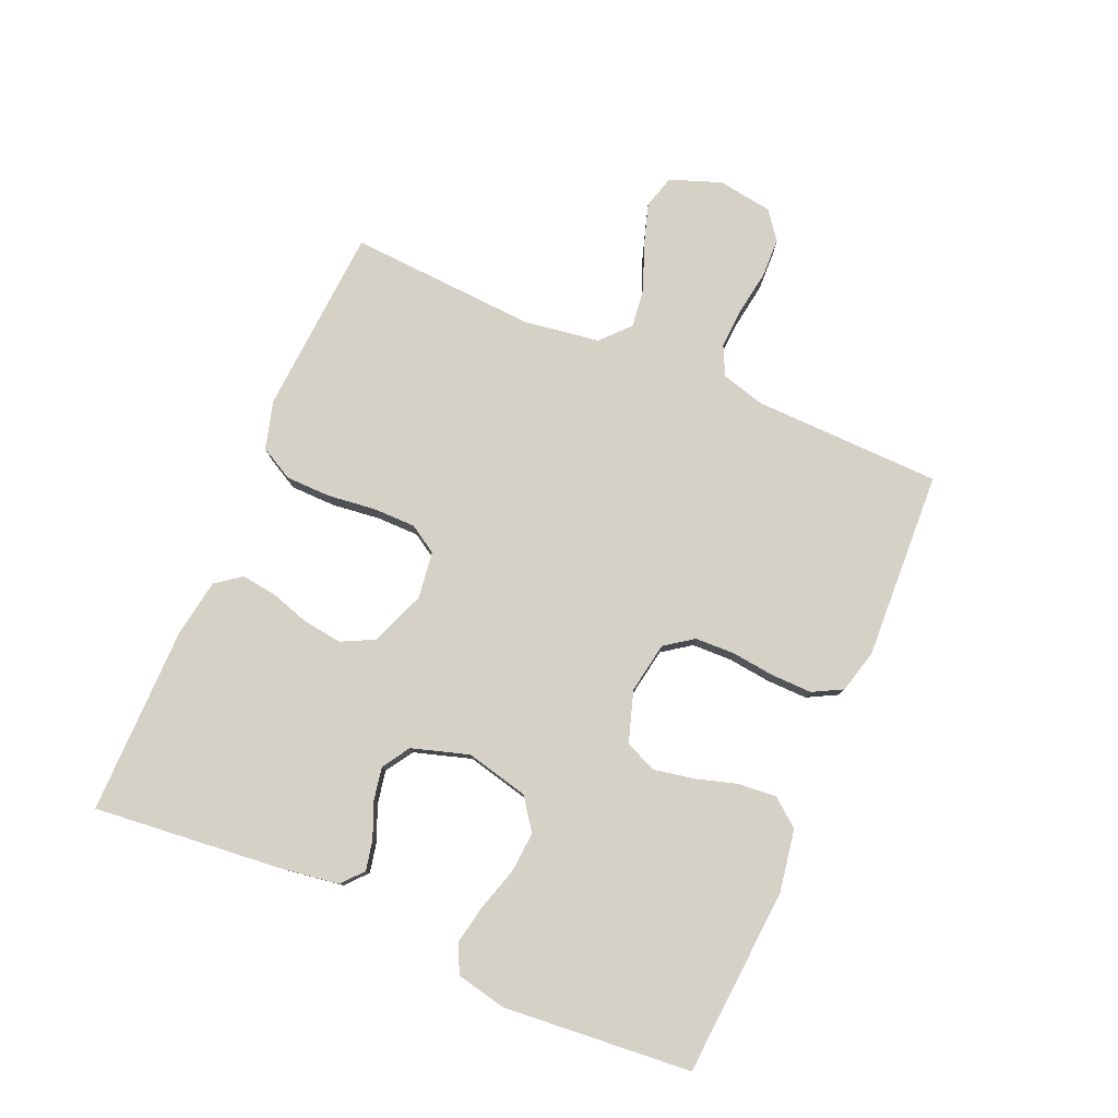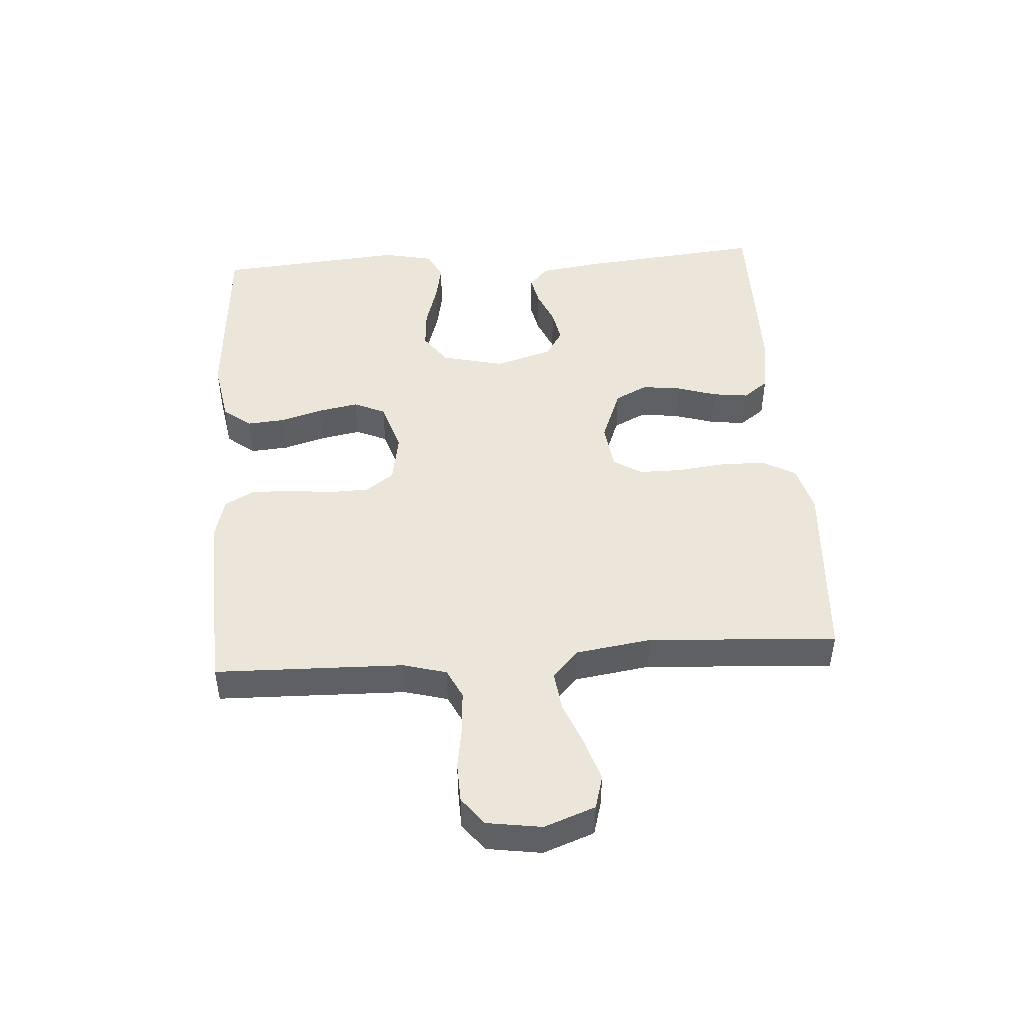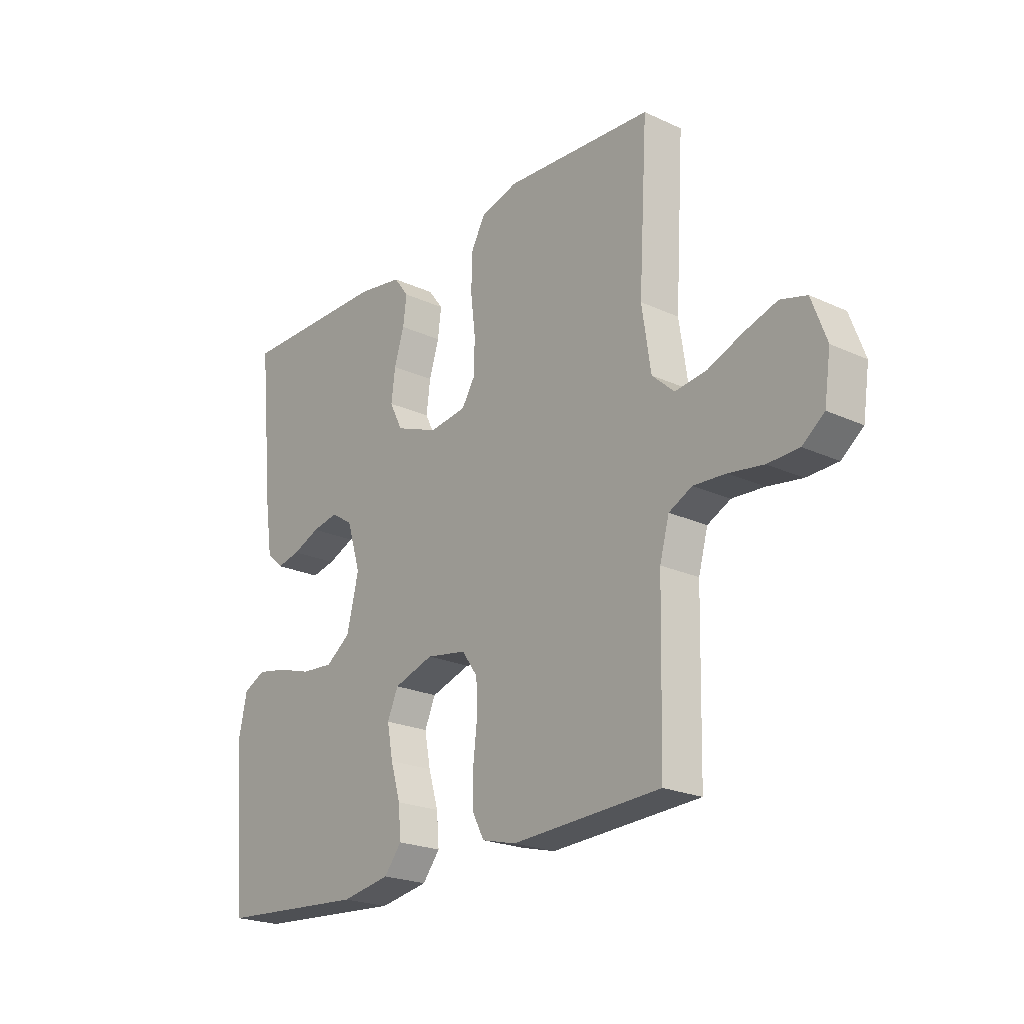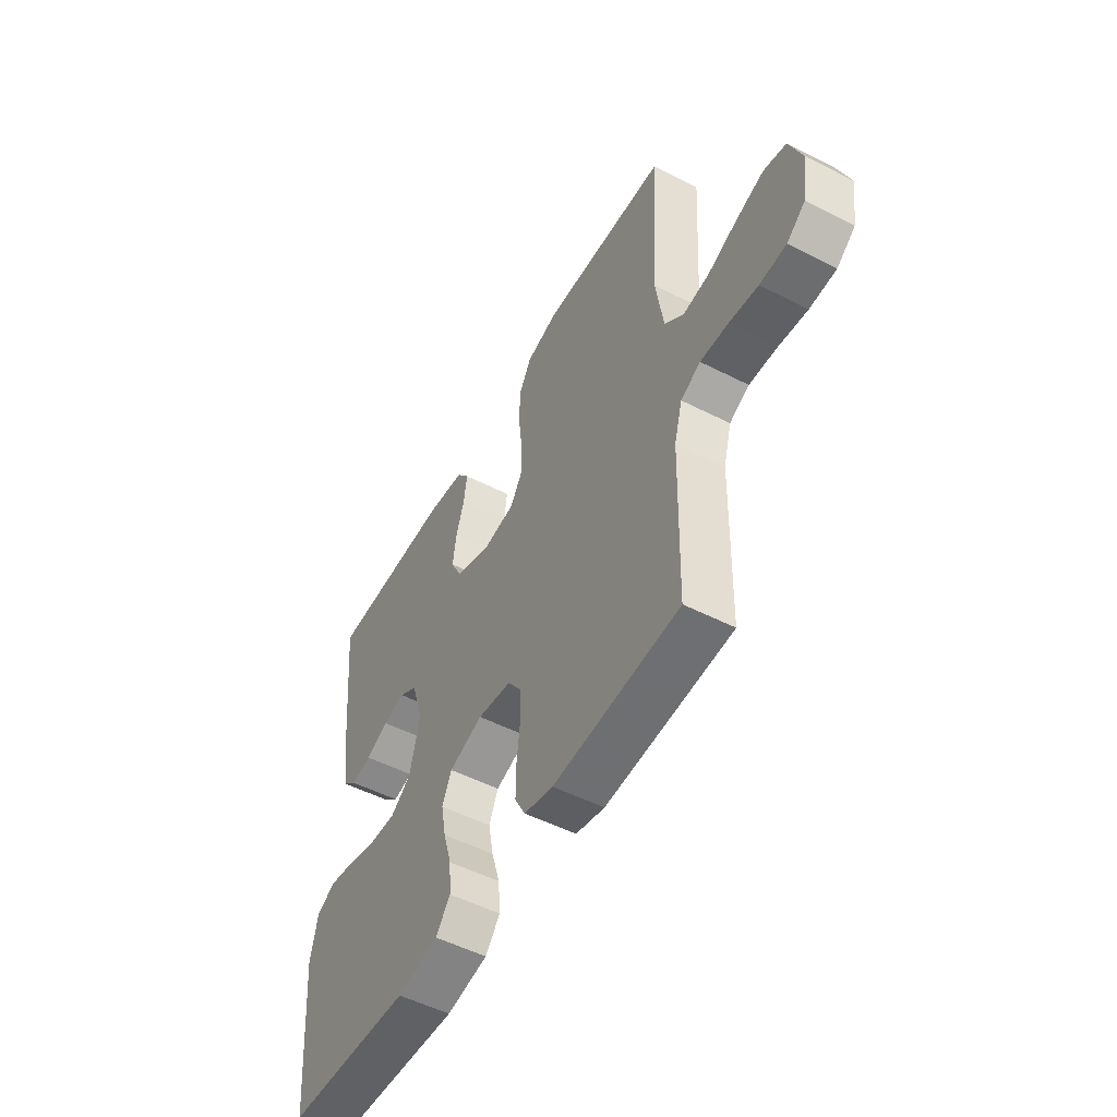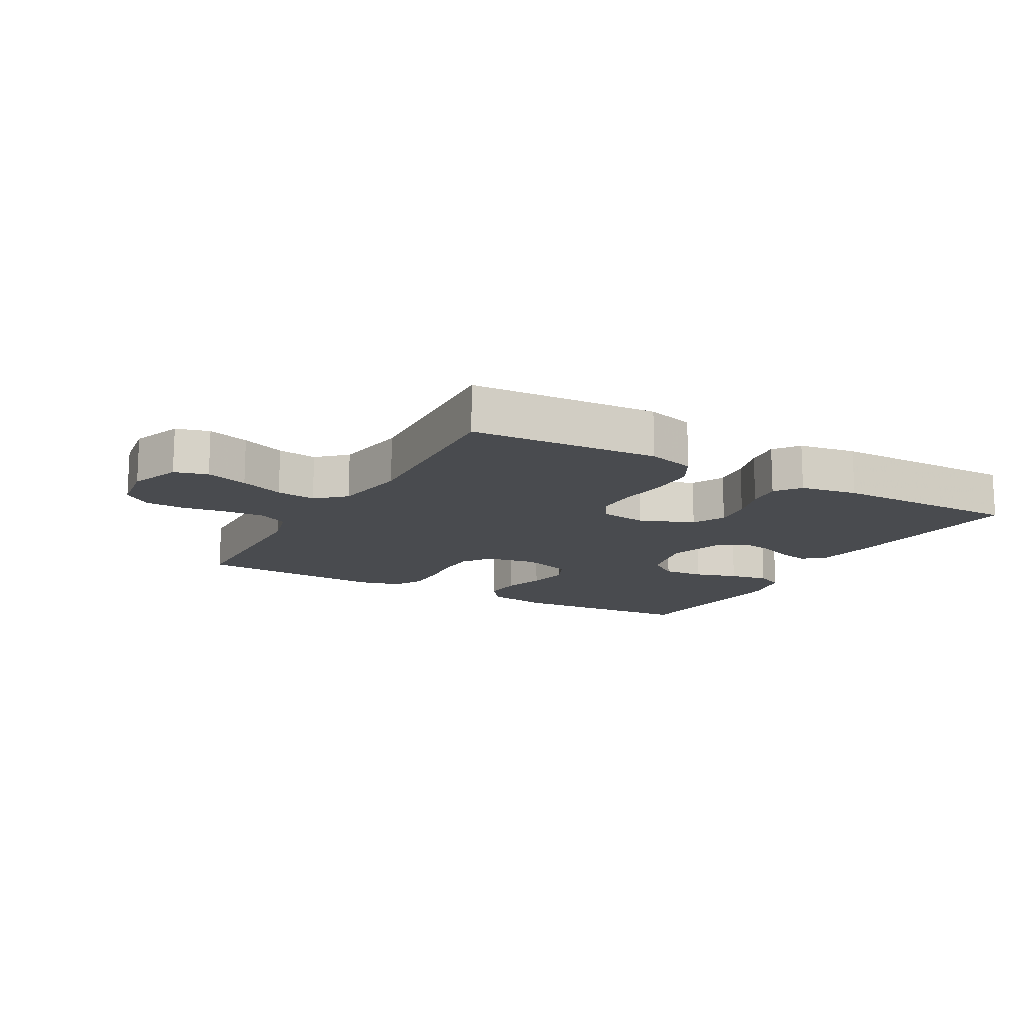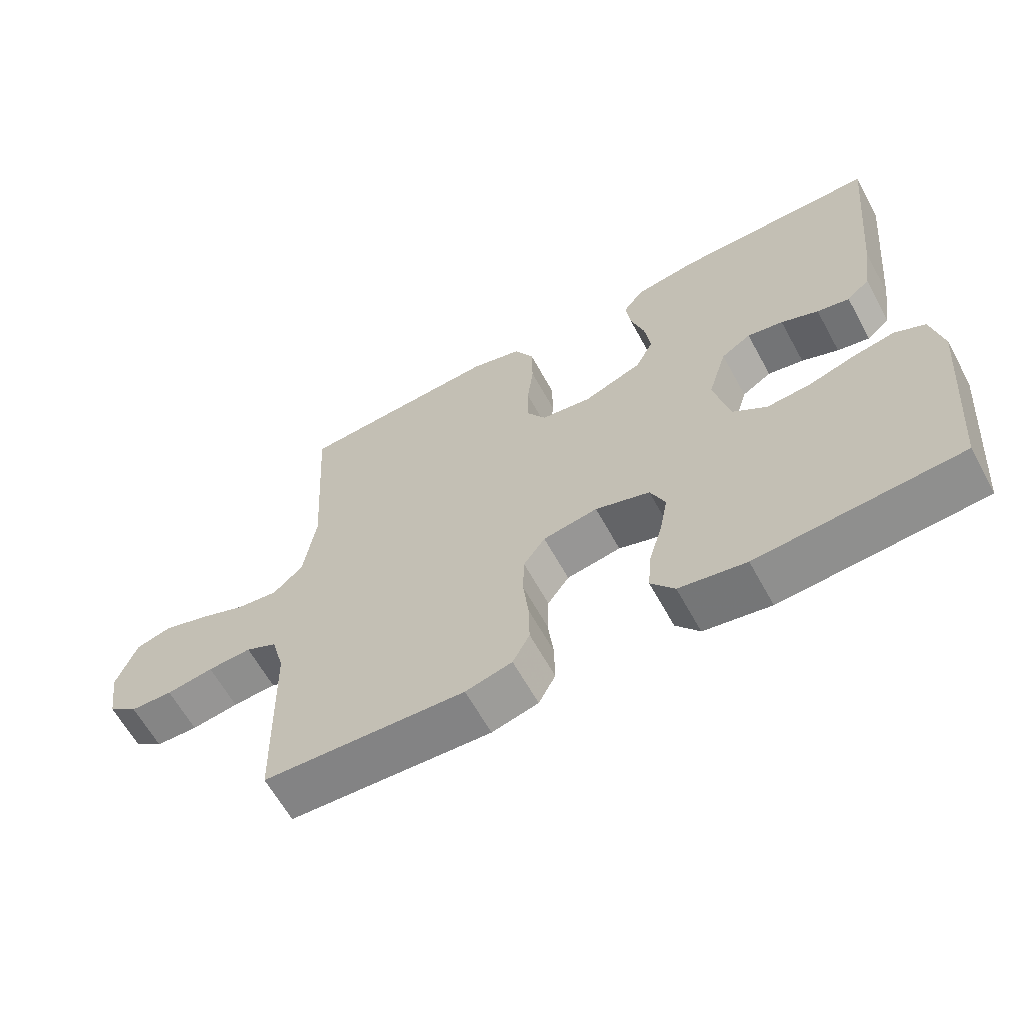
<metadata>
{"format":"obj","ext":"obj","renderer":"f3d","projection":"perspective","resolution":1024,"background":"white","views":[{"elev":79.2,"azim":113.3,"up":"+Y"},{"elev":46.9,"azim":-93.9,"up":"+Y"},{"elev":-22.3,"azim":-128.7,"up":"+Z"},{"elev":-52.2,"azim":-118.8,"up":"+Z"},{"elev":-14.2,"azim":-29.4,"up":"+Y"},{"elev":-62.8,"azim":28.7,"up":"+Z"}]}
</metadata>
<code>
v 0.5 0.07 -0.5
v 0.2 0.07 -0.522
v 0.101 0.07 -0.505
v 0.066 0.07 -0.461
v 0.071 0.07 -0.4
v 0.091 0.07 -0.333
v 0.103 0.07 -0.269
v 0.081 0.07 -0.219
v 0 0.07 -0.193
v -0.081 0.07 -0.207
v -0.113 0.07 -0.252
v -0.115 0.07 -0.315
v -0.107 0.07 -0.384
v -0.106 0.07 -0.449
v -0.131 0.07 -0.496
v -0.2 0.07 -0.514
v -0.5 0.07 -0.5
v -0.507 0.07 -0.2
v -0.526 0.07 -0.131
v -0.573 0.07 -0.108
v -0.638 0.07 -0.112
v -0.708 0.07 -0.123
v -0.771 0.07 -0.121
v -0.815 0.07 -0.087
v -0.828 0.07 0
v -0.798 0.07 0.081
v -0.745 0.07 0.096
v -0.678 0.07 0.075
v -0.608 0.07 0.047
v -0.545 0.07 0.039
v -0.5 0.07 0.08
v -0.482 0.07 0.2
v -0.5 0.07 0.5
v -0.2 0.07 0.52
v -0.124 0.07 0.499
v -0.095 0.07 0.446
v -0.094 0.07 0.374
v -0.103 0.07 0.298
v -0.103 0.07 0.23
v -0.075 0.07 0.185
v 0 0.07 0.175
v 0.087 0.07 0.209
v 0.113 0.07 0.261
v 0.105 0.07 0.323
v 0.085 0.07 0.387
v 0.078 0.07 0.443
v 0.108 0.07 0.483
v 0.2 0.07 0.498
v 0.5 0.07 0.5
v 0.47 0.07 0.2
v 0.456 0.07 0.106
v 0.422 0.07 0.076
v 0.374 0.07 0.086
v 0.319 0.07 0.109
v 0.266 0.07 0.119
v 0.222 0.07 0.091
v 0.194 0.07 0
v 0.218 0.07 -0.1
v 0.268 0.07 -0.136
v 0.333 0.07 -0.131
v 0.402 0.07 -0.11
v 0.464 0.07 -0.098
v 0.509 0.07 -0.12
v 0.526 0.07 -0.2
v 0.5 0 -0.5
v 0.2 0 -0.522
v 0.101 0 -0.505
v 0.066 0 -0.461
v 0.071 0 -0.4
v 0.091 0 -0.333
v 0.103 0 -0.269
v 0.081 0 -0.219
v 0 0 -0.193
v -0.081 0 -0.207
v -0.113 0 -0.252
v -0.115 0 -0.315
v -0.107 0 -0.384
v -0.106 0 -0.449
v -0.131 0 -0.496
v -0.2 0 -0.514
v -0.5 0 -0.5
v -0.507 0 -0.2
v -0.526 0 -0.131
v -0.573 0 -0.108
v -0.638 0 -0.112
v -0.708 0 -0.123
v -0.771 0 -0.121
v -0.815 0 -0.087
v -0.828 0 0
v -0.798 0 0.081
v -0.745 0 0.096
v -0.678 0 0.075
v -0.608 0 0.047
v -0.545 0 0.039
v -0.5 0 0.08
v -0.482 0 0.2
v -0.5 0 0.5
v -0.2 0 0.52
v -0.124 0 0.499
v -0.095 0 0.446
v -0.094 0 0.374
v -0.103 0 0.298
v -0.103 0 0.23
v -0.075 0 0.185
v 0 0 0.175
v 0.087 0 0.209
v 0.113 0 0.261
v 0.105 0 0.323
v 0.085 0 0.387
v 0.078 0 0.443
v 0.108 0 0.483
v 0.2 0 0.498
v 0.5 0 0.5
v 0.47 0 0.2
v 0.456 0 0.106
v 0.422 0 0.076
v 0.374 0 0.086
v 0.319 0 0.109
v 0.266 0 0.119
v 0.222 0 0.091
v 0.194 0 0
v 0.218 0 -0.1
v 0.268 0 -0.136
v 0.333 0 -0.131
v 0.402 0 -0.11
v 0.464 0 -0.098
v 0.509 0 -0.12
v 0.526 0 -0.2
f 60 61 62 63
f 59 60 63 64
f 51 52 53 54
f 51 54 55
f 50 51 55
f 49 50 55
f 48 49 55 56
f 44 45 46 47
f 43 44 47 48
f 35 36 37 38
f 35 38 39
f 32 33 34 35
f 31 32 35 39
f 30 31 39 40
f 26 27 28 29
f 24 25 26 29
f 24 29 30
f 21 22 23 24
f 20 21 24 30
f 19 20 30 40
f 15 16 17 18
f 12 13 14 15
f 11 12 15 18
f 10 11 18 19
f 3 4 5 6
f 3 6 7
f 2 3 7
f 59 64 1 2
f 58 59 2 7
f 57 58 7 8
f 43 48 56 57
f 42 43 57 8
f 41 42 8 9
f 19 40 41
f 9 10 19 41
f 127 126 125 124
f 128 127 124 123
f 118 117 116 115
f 119 118 115
f 119 115 114
f 119 114 113
f 120 119 113 112
f 111 110 109 108
f 112 111 108 107
f 102 101 100 99
f 103 102 99
f 99 98 97 96
f 103 99 96 95
f 104 103 95 94
f 93 92 91 90
f 93 90 89 88
f 94 93 88
f 88 87 86 85
f 94 88 85 84
f 104 94 84 83
f 82 81 80 79
f 79 78 77 76
f 82 79 76 75
f 83 82 75 74
f 70 69 68 67
f 71 70 67
f 71 67 66
f 66 65 128 123
f 71 66 123 122
f 72 71 122 121
f 121 120 112 107
f 72 121 107 106
f 73 72 106 105
f 105 104 83
f 105 83 74 73
f 1 65 66 2
f 2 66 67 3
f 3 67 68 4
f 4 68 69 5
f 5 69 70 6
f 6 70 71 7
f 7 71 72 8
f 8 72 73 9
f 9 73 74 10
f 10 74 75 11
f 11 75 76 12
f 12 76 77 13
f 13 77 78 14
f 14 78 79 15
f 15 79 80 16
f 16 80 81 17
f 17 81 82 18
f 18 82 83 19
f 19 83 84 20
f 20 84 85 21
f 21 85 86 22
f 22 86 87 23
f 23 87 88 24
f 24 88 89 25
f 25 89 90 26
f 26 90 91 27
f 27 91 92 28
f 28 92 93 29
f 29 93 94 30
f 30 94 95 31
f 31 95 96 32
f 32 96 97 33
f 33 97 98 34
f 34 98 99 35
f 35 99 100 36
f 36 100 101 37
f 37 101 102 38
f 38 102 103 39
f 39 103 104 40
f 40 104 105 41
f 41 105 106 42
f 42 106 107 43
f 43 107 108 44
f 44 108 109 45
f 45 109 110 46
f 46 110 111 47
f 47 111 112 48
f 48 112 113 49
f 49 113 114 50
f 50 114 115 51
f 51 115 116 52
f 52 116 117 53
f 53 117 118 54
f 54 118 119 55
f 55 119 120 56
f 56 120 121 57
f 57 121 122 58
f 58 122 123 59
f 59 123 124 60
f 60 124 125 61
f 61 125 126 62
f 62 126 127 63
f 63 127 128 64
f 64 128 65 1

</code>
